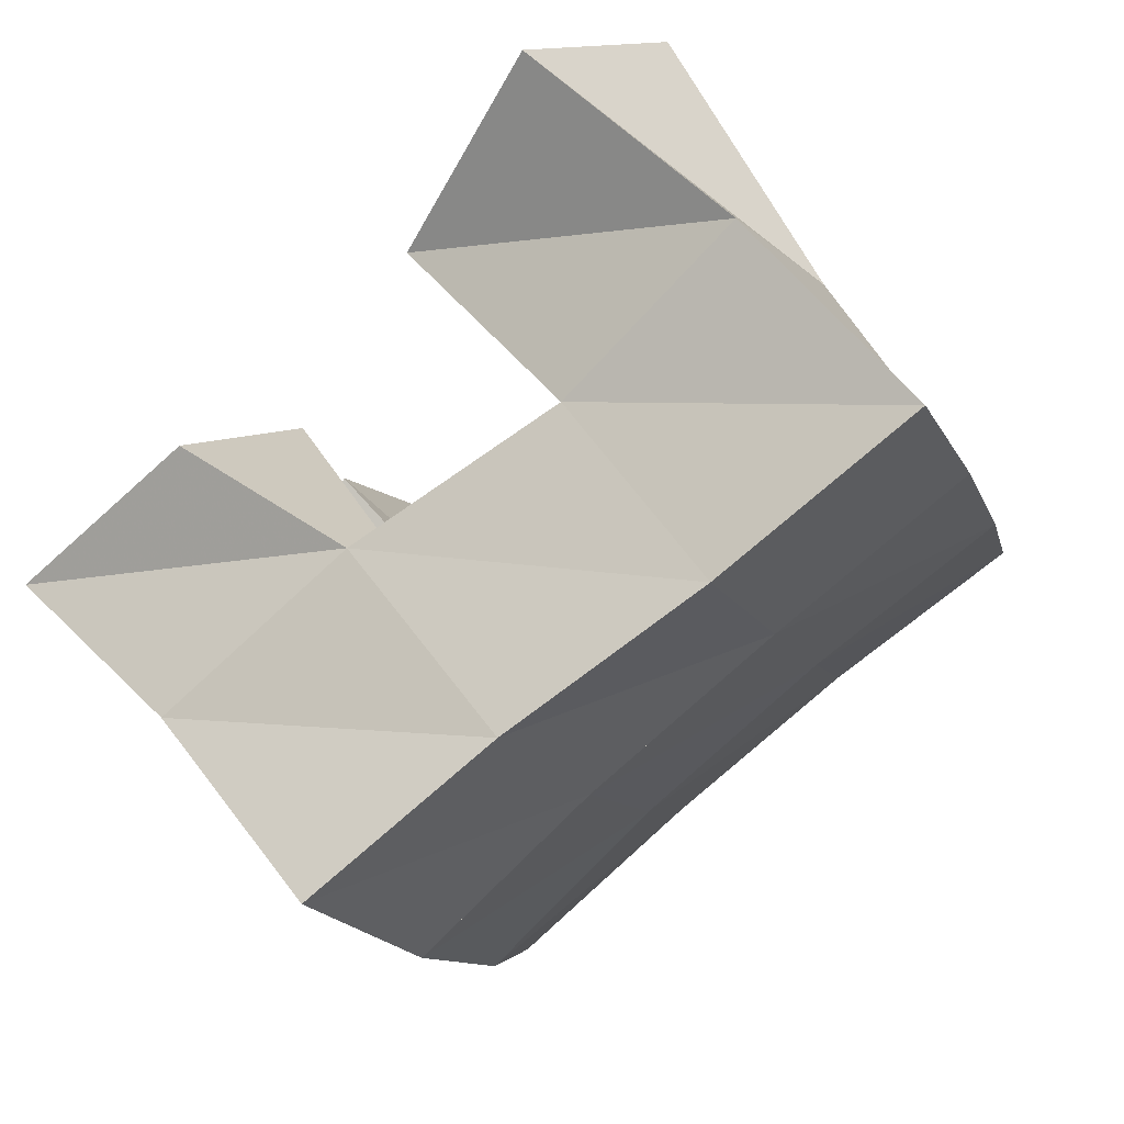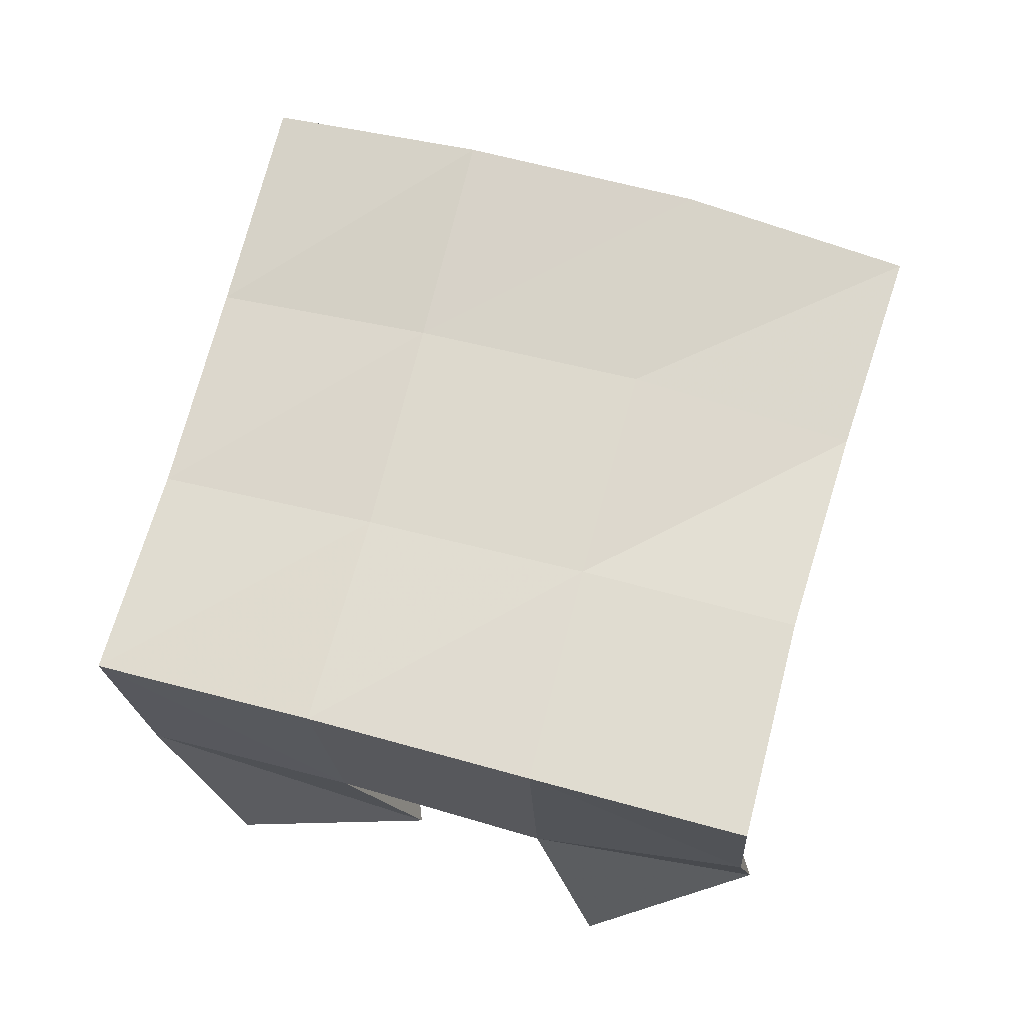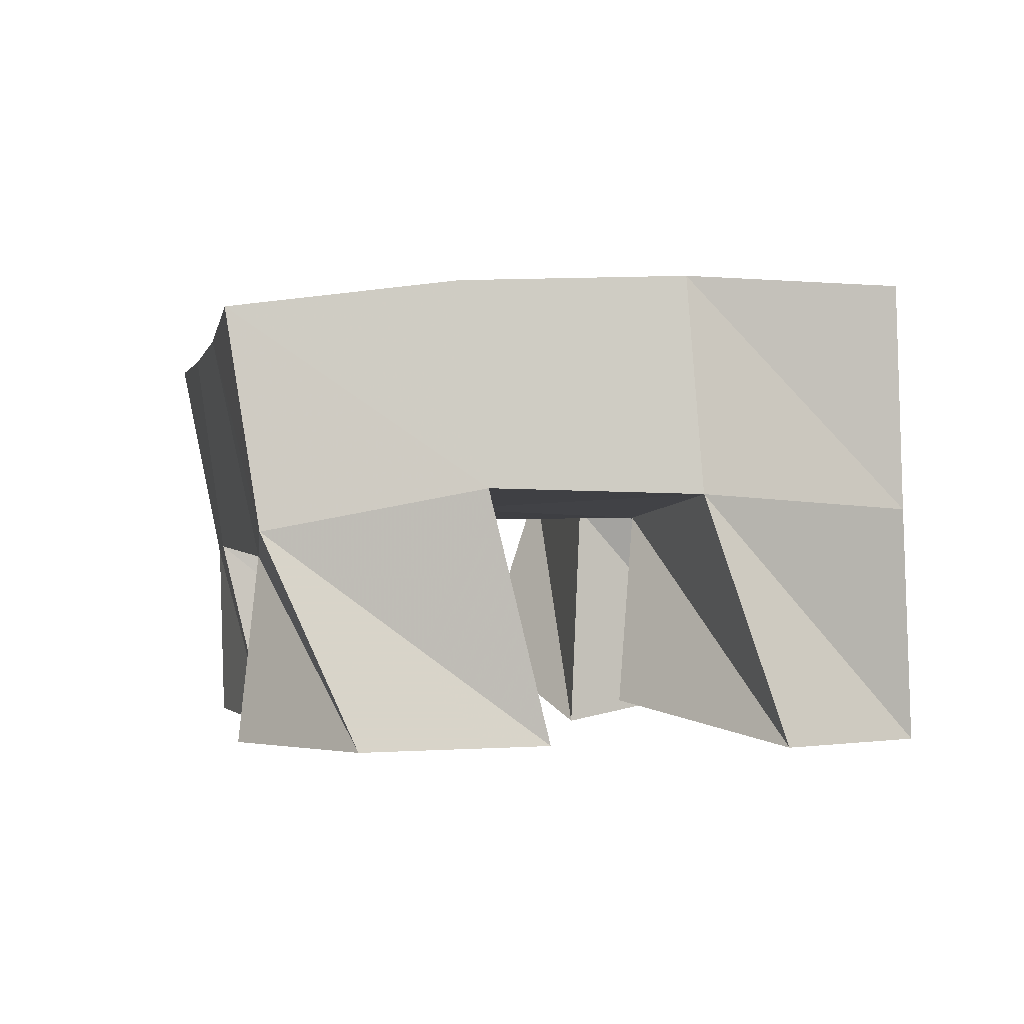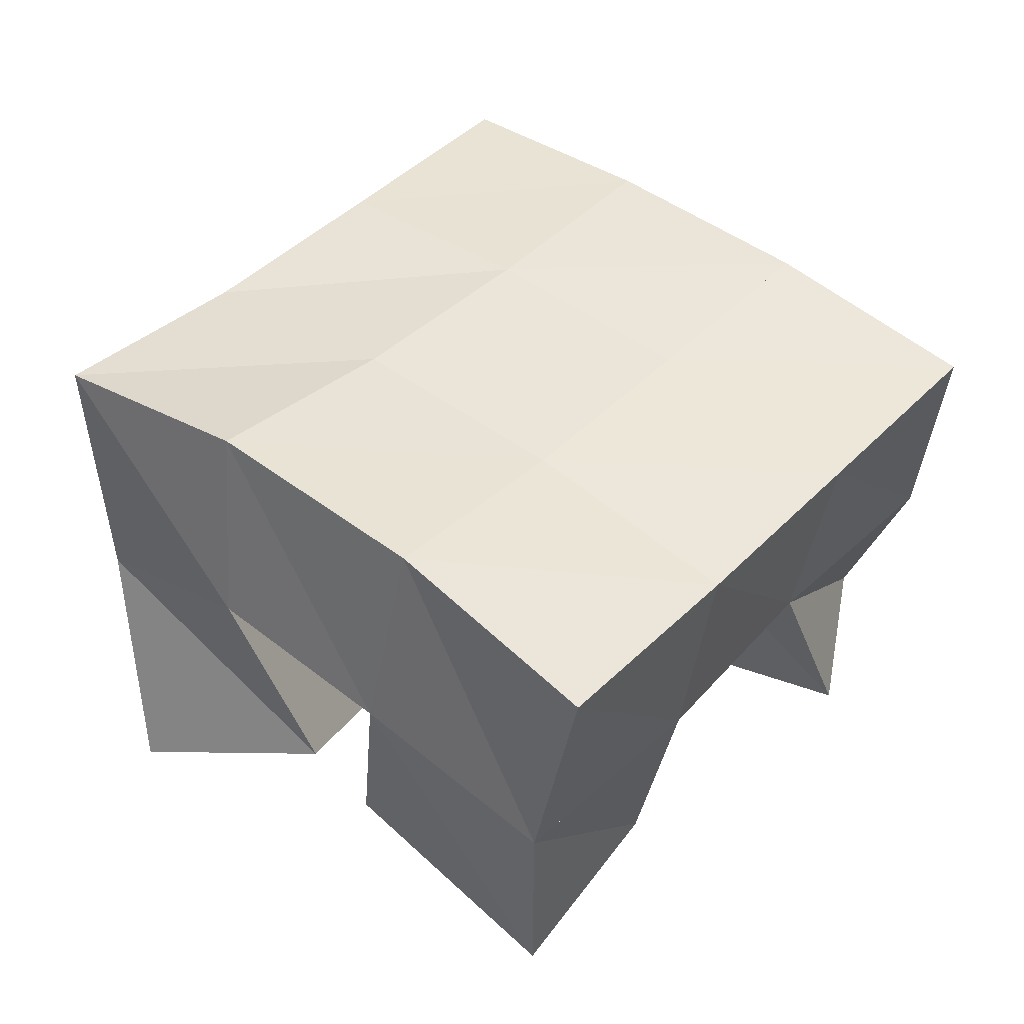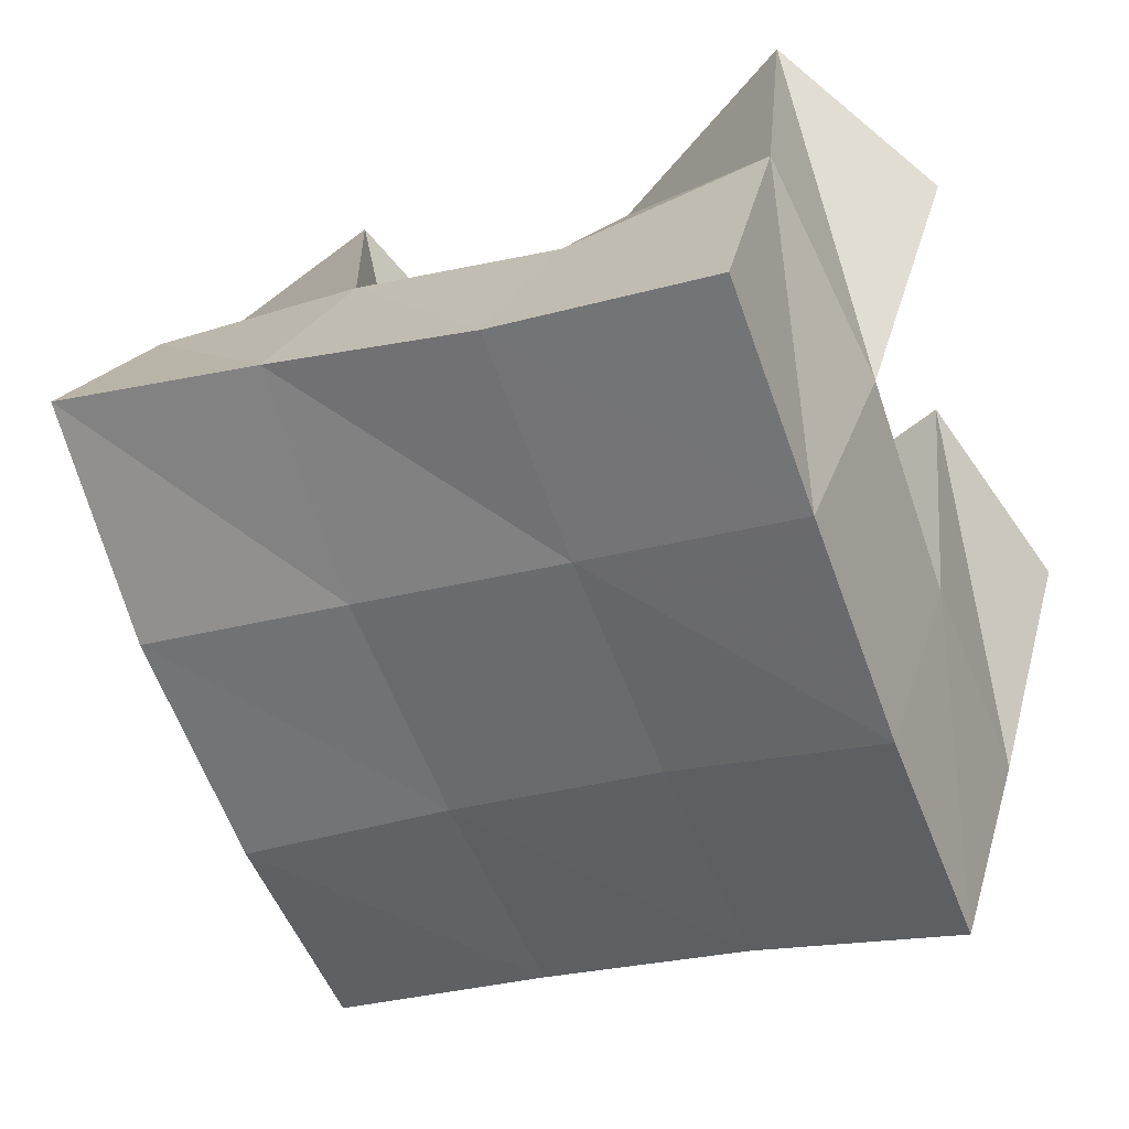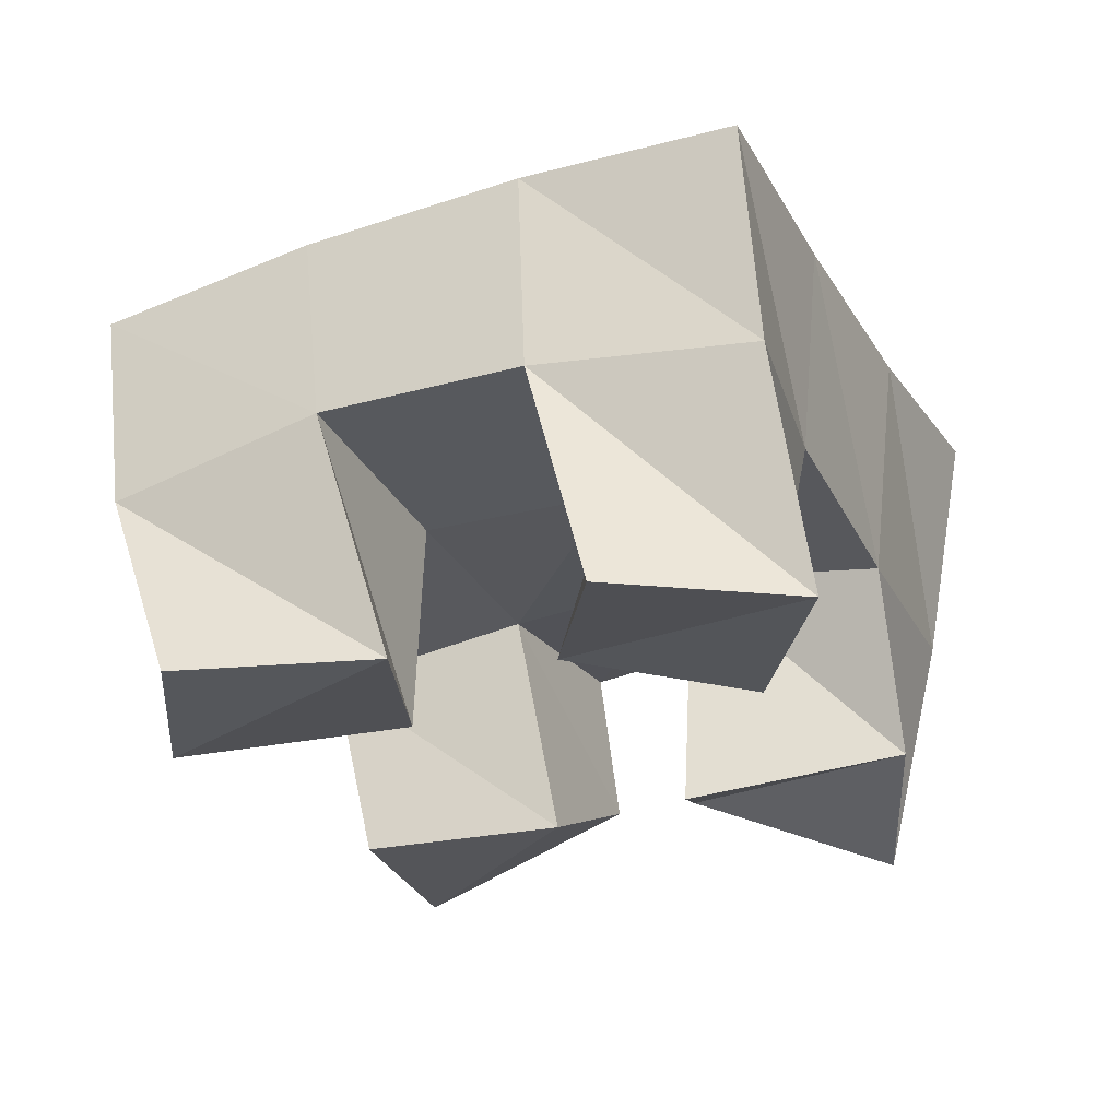
<metadata>
{"format":"obj","ext":"obj","renderer":"f3d","projection":"perspective","resolution":1024,"background":"white","views":[{"elev":65.1,"azim":144.1,"up":"+Z"},{"elev":70.6,"azim":-54.1,"up":"+Y"},{"elev":-2.0,"azim":-80.4,"up":"+Y"},{"elev":41.9,"azim":150.9,"up":"+Y"},{"elev":31.0,"azim":-163.4,"up":"+Z"},{"elev":-26.9,"azim":-45.1,"up":"+Y"}]}
</metadata>
<code>
v 2.948 0.1 -0.1235
v 2.943 0.15 -0.1036
v 2.911 0.1085 -0.08983
v 2.897 0.1492 -0.08421
v 2.917 0.1176 -0.16
v 2.931 0.1643 -0.1473
v 2.88 0.1 -0.1298
v 2.881 0.1562 -0.1276
v 2.819 0.1073 -0.1554
v 2.818 0.1544 -0.1515
v 2.781 0.1 -0.1202
v 2.769 0.1571 -0.1322
v 2.782 0.1 -0.1929
v 2.799 0.1428 -0.1931
v 2.752 0.1 -0.1575
v 2.752 0.1473 -0.1795
v 2.914 0.1203 -0.1831
v 2.915 0.1594 -0.19
v 2.872 0.1 -0.1631
v 2.866 0.1533 -0.1706
v 2.894 0.1018 -0.2301
v 2.895 0.1456 -0.2317
v 2.851 0.1 -0.2058
v 2.847 0.1462 -0.2162
v 2.851 0.1026 -0.08148
v 2.851 0.1552 -0.06664
v 2.82 0.1 -0.04081
v 2.809 0.1534 -0.04244
v 2.818 0.1085 -0.1094
v 2.833 0.1525 -0.1079
v 2.784 0.1 -0.06748
v 2.785 0.1562 -0.0863
v 2.943 0.2014 -0.09192
v 2.898 0.2005 -0.07755
v 2.925 0.2095 -0.1414
v 2.88 0.2055 -0.1261
v 2.906 0.2065 -0.193
v 2.861 0.2023 -0.175
v 2.89 0.1956 -0.2408
v 2.843 0.1938 -0.2222
v 2.852 0.2036 -0.06218
v 2.834 0.2047 -0.1087
v 2.815 0.2015 -0.1565
v 2.798 0.1939 -0.2042
v 2.805 0.2045 -0.04378
v 2.787 0.2055 -0.09028
v 2.769 0.2032 -0.1391
v 2.752 0.1963 -0.1874
f 1 2 4
f 3 1 4
f 2 6 8
f 4 2 8
f 6 5 7
f 8 6 7
f 5 1 3
f 7 5 3
f 8 7 3
f 4 8 3
f 2 1 5
f 6 2 5
f 9 10 12
f 11 9 12
f 10 14 16
f 12 10 16
f 14 13 15
f 16 14 15
f 13 9 11
f 15 13 11
f 16 15 11
f 12 16 11
f 10 9 13
f 14 10 13
f 17 18 20
f 19 17 20
f 18 22 24
f 20 18 24
f 22 21 23
f 24 22 23
f 21 17 19
f 23 21 19
f 24 23 19
f 20 24 19
f 18 17 21
f 22 18 21
f 25 26 28
f 27 25 28
f 26 30 32
f 28 26 32
f 30 29 31
f 32 30 31
f 29 25 27
f 31 29 27
f 32 31 27
f 28 32 27
f 26 25 29
f 30 26 29
f 2 33 34
f 4 2 34
f 33 35 36
f 34 33 36
f 35 6 8
f 36 35 8
f 6 2 4
f 8 6 4
f 36 8 4
f 34 36 4
f 33 2 6
f 35 33 6
f 6 35 36
f 8 6 36
f 35 37 38
f 36 35 38
f 37 18 20
f 38 37 20
f 18 6 8
f 20 18 8
f 38 20 8
f 36 38 8
f 35 6 18
f 37 35 18
f 18 37 38
f 20 18 38
f 37 39 40
f 38 37 40
f 39 22 24
f 40 39 24
f 22 18 20
f 24 22 20
f 40 24 20
f 38 40 20
f 37 18 22
f 39 37 22
f 4 34 41
f 26 4 41
f 34 36 42
f 41 34 42
f 36 8 30
f 42 36 30
f 8 4 26
f 30 8 26
f 42 30 26
f 41 42 26
f 34 4 8
f 36 34 8
f 8 36 42
f 30 8 42
f 36 38 43
f 42 36 43
f 38 20 10
f 43 38 10
f 20 8 30
f 10 20 30
f 43 10 30
f 42 43 30
f 36 8 20
f 38 36 20
f 20 38 43
f 10 20 43
f 38 40 44
f 43 38 44
f 40 24 14
f 44 40 14
f 24 20 10
f 14 24 10
f 44 14 10
f 43 44 10
f 38 20 24
f 40 38 24
f 26 41 45
f 28 26 45
f 41 42 46
f 45 41 46
f 42 30 32
f 46 42 32
f 30 26 28
f 32 30 28
f 46 32 28
f 45 46 28
f 41 26 30
f 42 41 30
f 30 42 46
f 32 30 46
f 42 43 47
f 46 42 47
f 43 10 12
f 47 43 12
f 10 30 32
f 12 10 32
f 47 12 32
f 46 47 32
f 42 30 10
f 43 42 10
f 10 43 47
f 12 10 47
f 43 44 48
f 47 43 48
f 44 14 16
f 48 44 16
f 14 10 12
f 16 14 12
f 48 16 12
f 47 48 12
f 43 10 14
f 44 43 14

</code>
